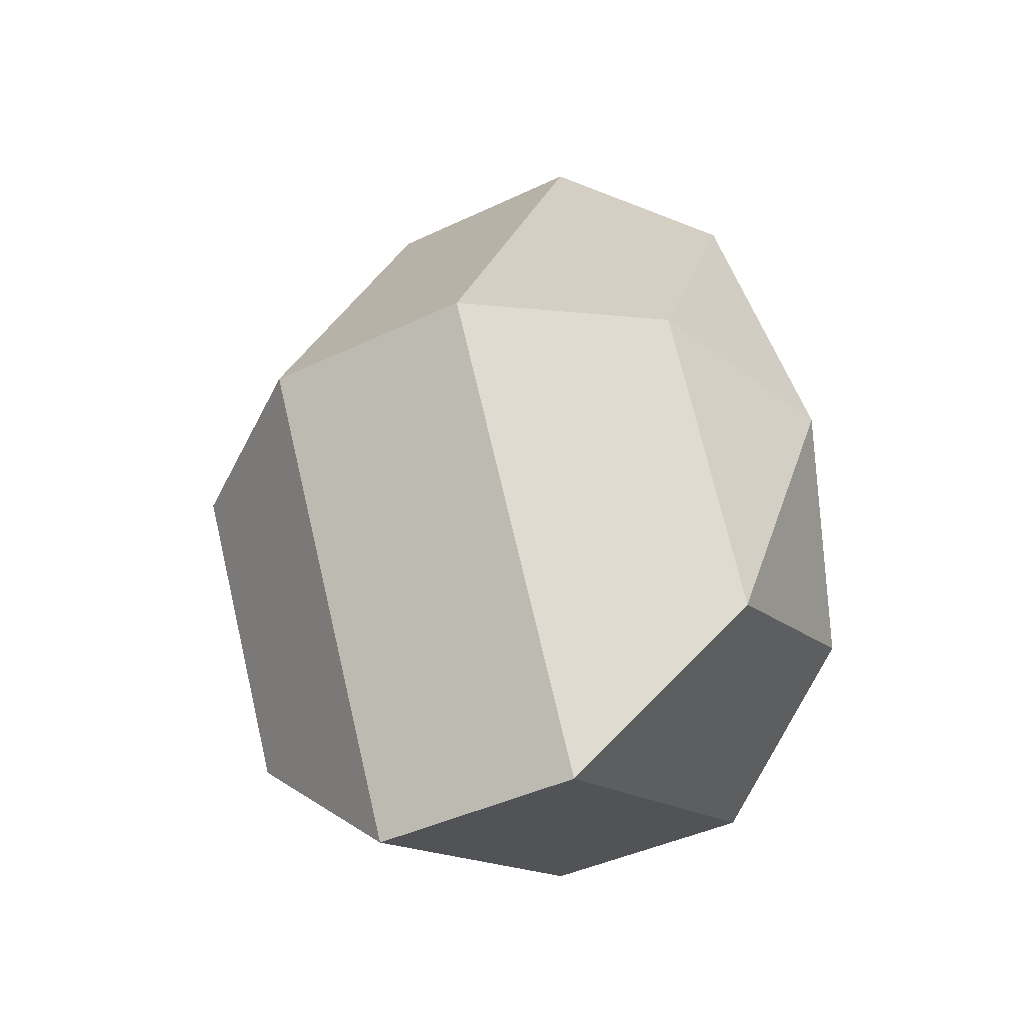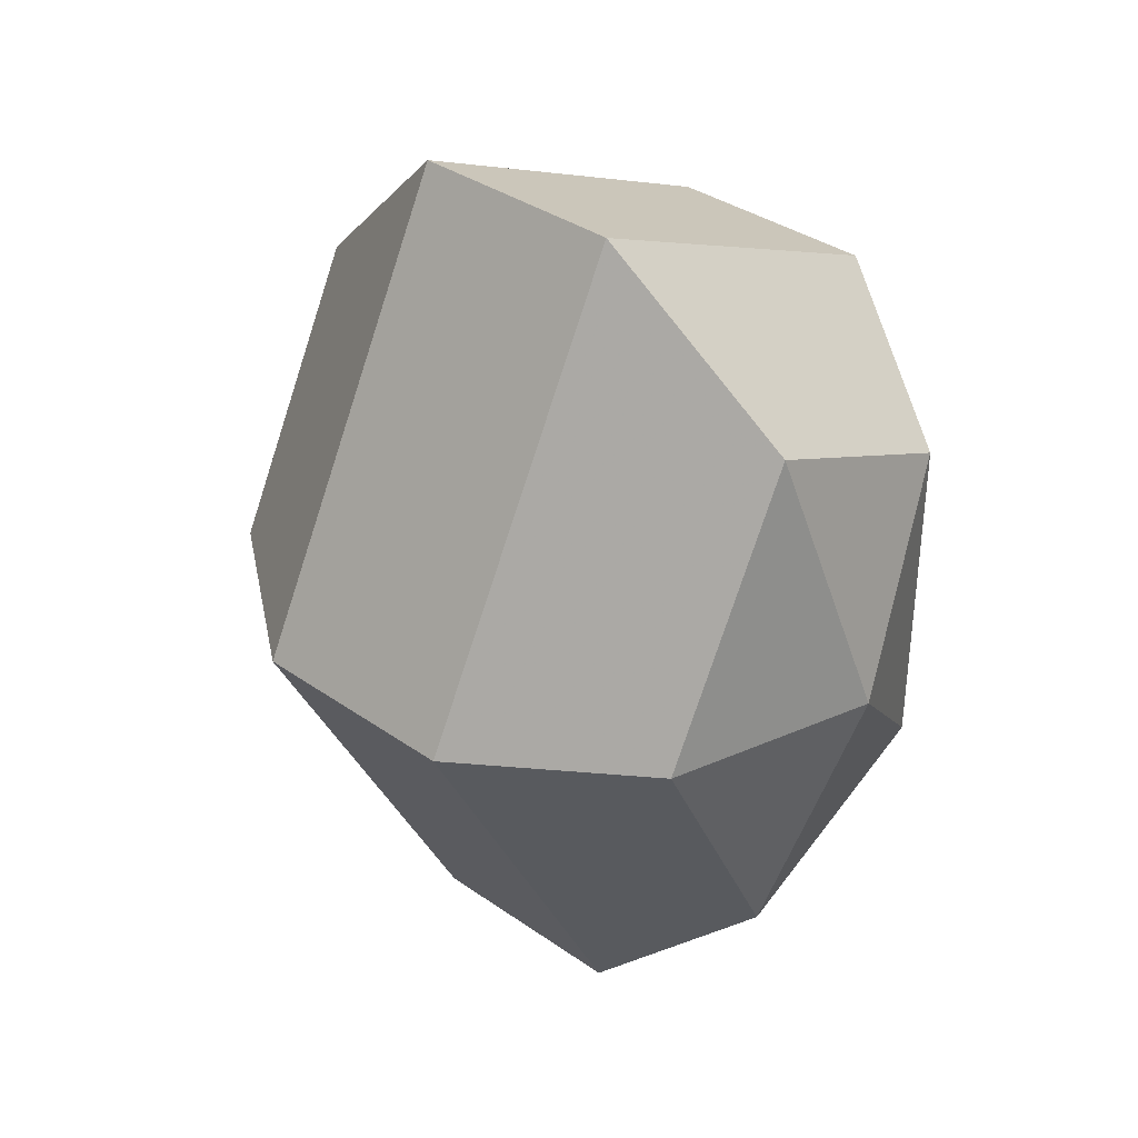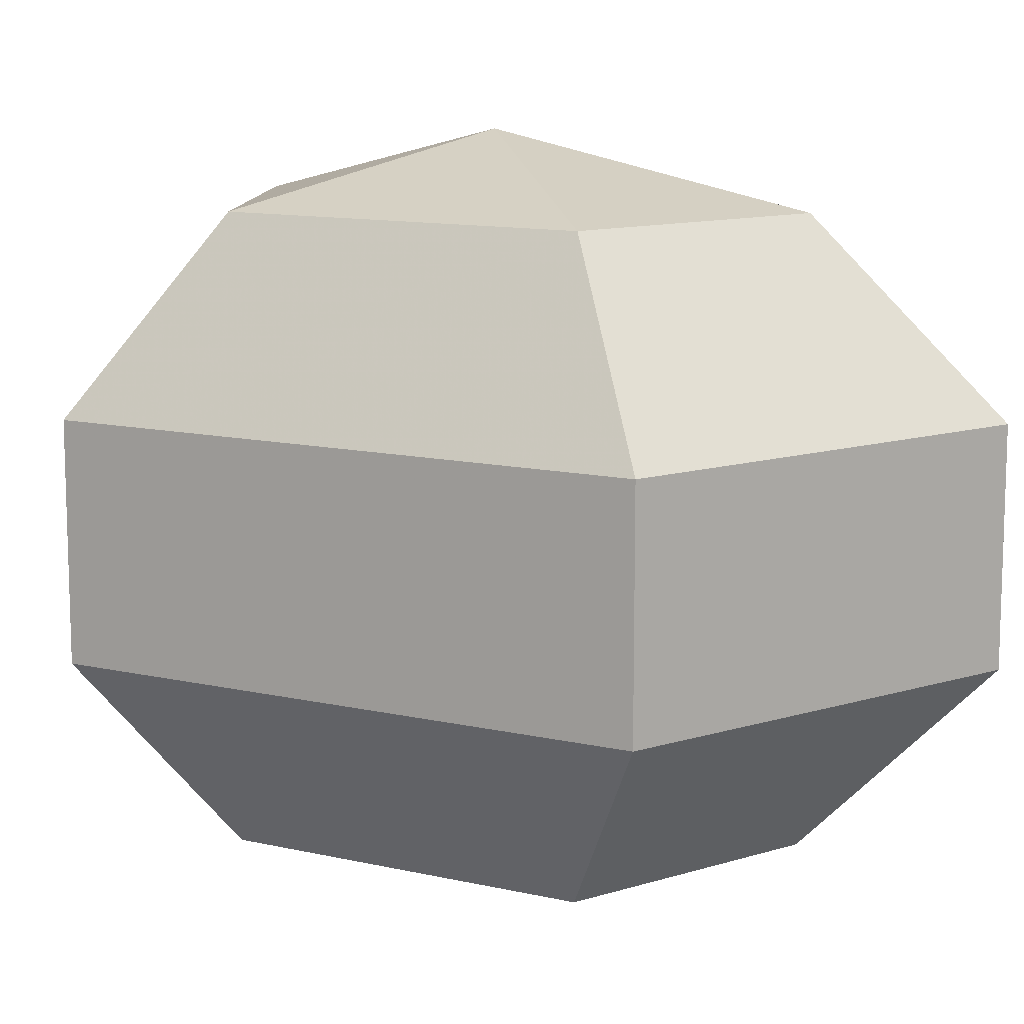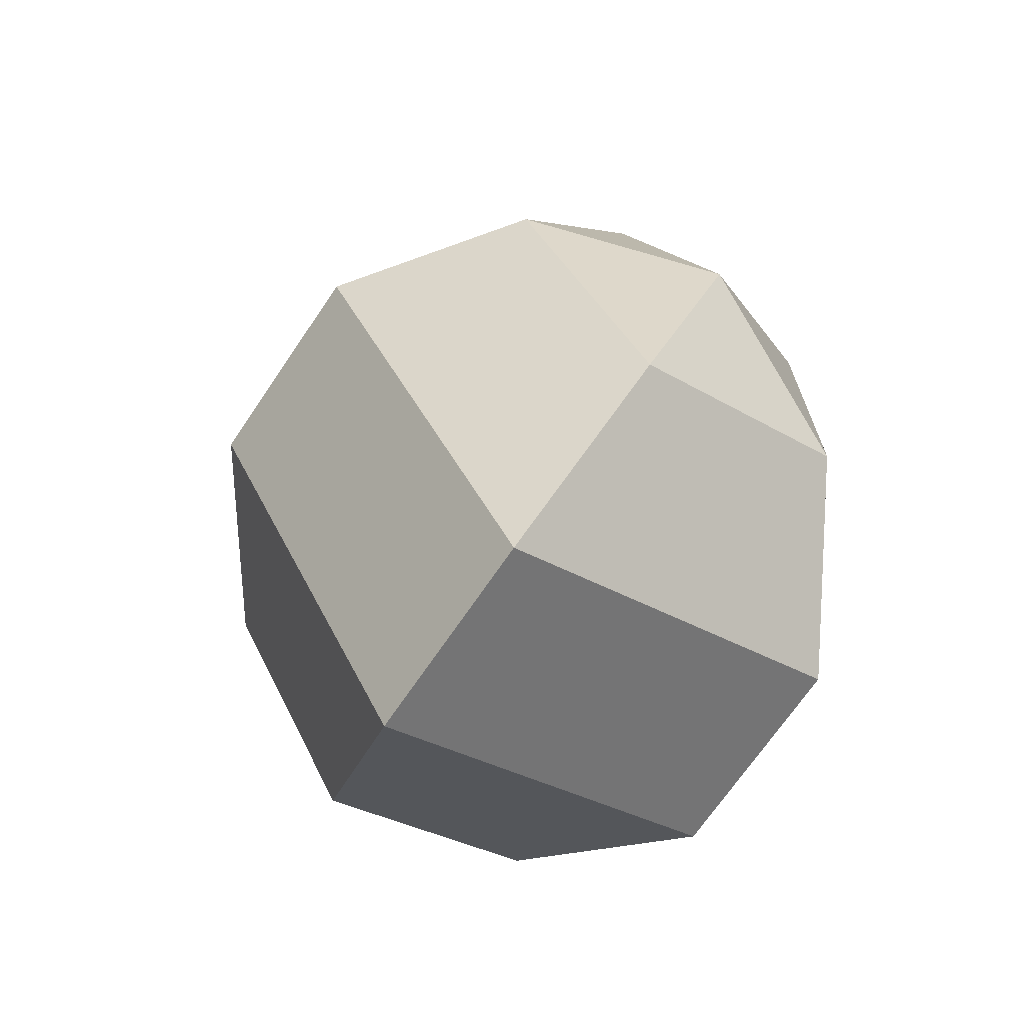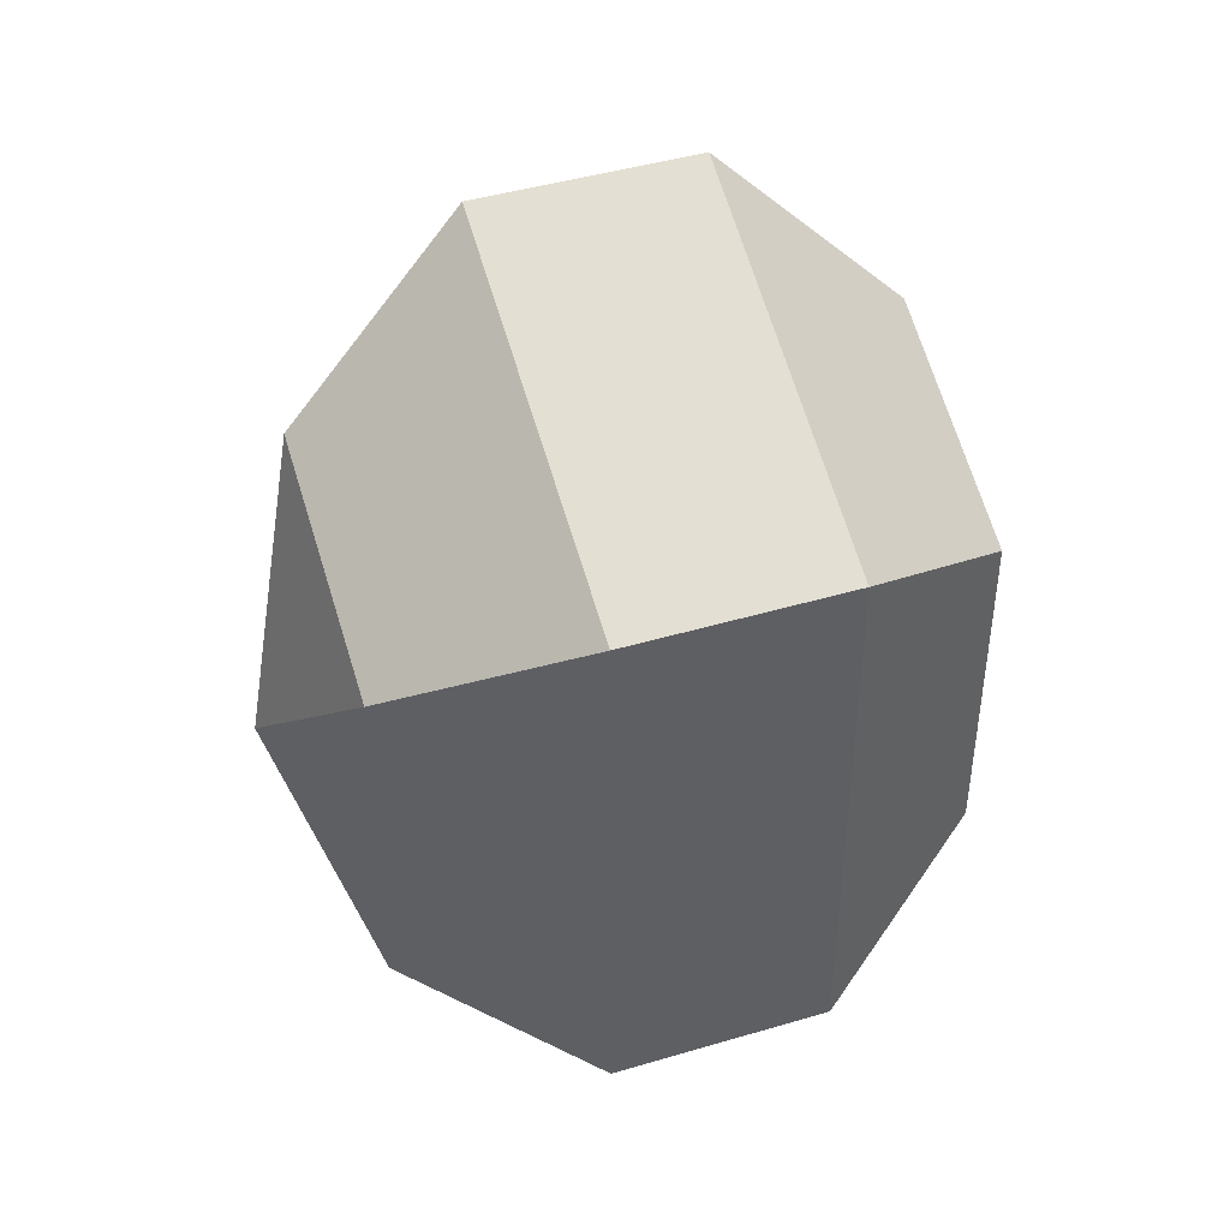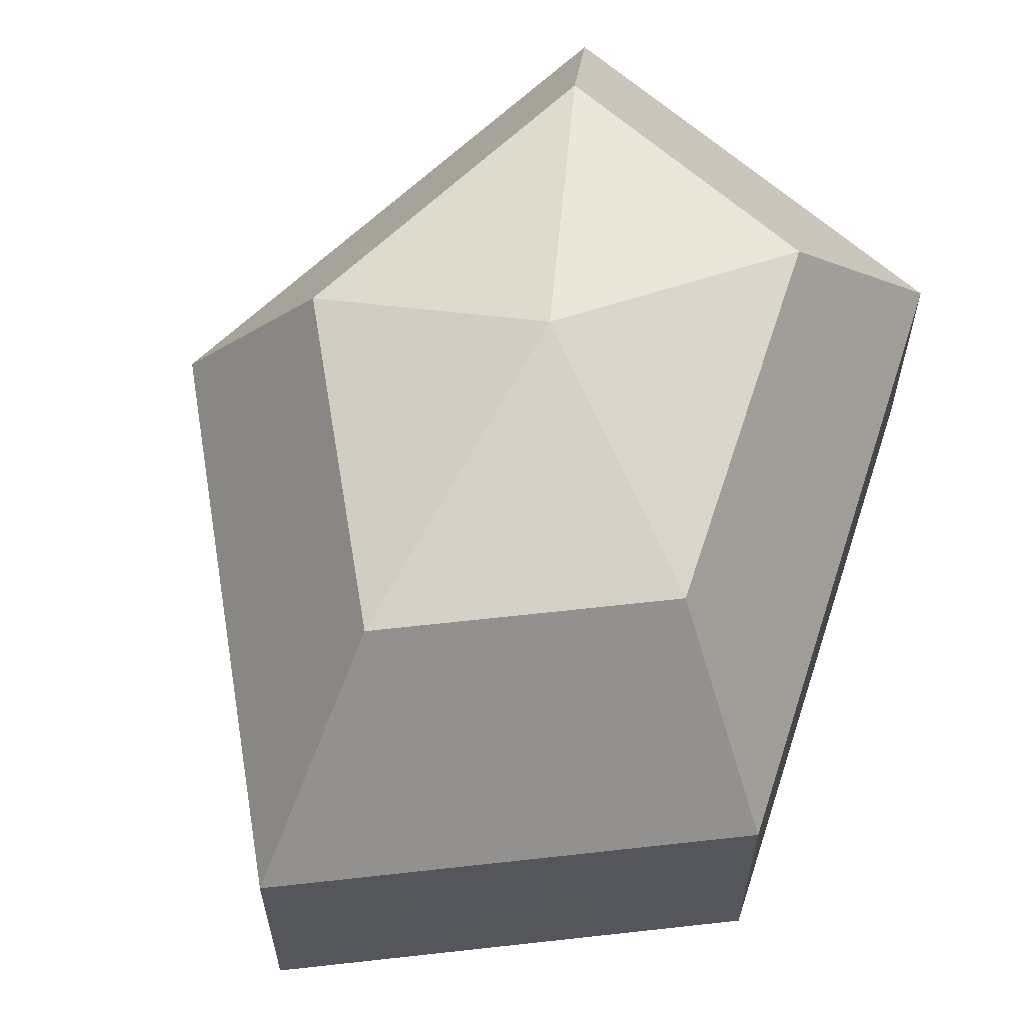
<metadata>
{"format":"obj","ext":"obj","renderer":"f3d","projection":"perspective","resolution":1024,"background":"white","views":[{"elev":-42.1,"azim":-60.2,"up":"+Y"},{"elev":36.2,"azim":-47.6,"up":"+Y"},{"elev":11.8,"azim":118.9,"up":"+Z"},{"elev":-69.7,"azim":-34.1,"up":"+Y"},{"elev":44.3,"azim":70.9,"up":"+Y"},{"elev":62.7,"azim":18.0,"up":"+Z"}]}
</metadata>
<code>
v 165 83 187.5
v 165 83 187.5
v 165 83 187.5
v 165 83 187.5
v 165 83 187.5
v 165 83 187.5
v 161.2 83 188.7
v 163.8 77.91 188.7
v 168.1 79.86 188.7
v 168.1 86.14 188.7
v 163.8 88.09 188.7
v 161.2 83 188.7
v 158.8 83 192
v 163.1 74.77 192
v 170 77.91 192
v 170 88.09 192
v 163.1 91.23 192
v 158.8 83 192
v 158.8 83 196
v 163.1 74.77 196
v 170 77.91 196
v 170 88.09 196
v 163.1 91.23 196
v 158.8 83 196
v 161.2 83 199.3
v 163.8 77.91 199.3
v 168.1 79.86 199.3
v 168.1 86.14 199.3
v 163.8 88.09 199.3
v 161.2 83 199.3
v 165 83 200.5
v 165 83 200.5
v 165 83 200.5
v 165 83 200.5
v 165 83 200.5
v 165 83 200.5
g foo
f 8 7 1
f 9 8 2
f 10 9 3
f 11 10 4
f 12 11 5
f 14 13 7
f 15 14 8
f 16 15 9
f 17 16 10
f 18 17 11
f 20 19 13
f 21 20 14
f 22 21 15
f 23 22 16
f 24 23 17
f 26 25 19
f 27 26 20
f 28 27 21
f 29 28 22
f 30 29 23
f 32 31 25
f 33 32 26
f 34 33 27
f 35 34 28
f 36 35 29
f 2 8 1
f 3 9 2
f 4 10 3
f 5 11 4
f 6 12 5
f 8 14 7
f 9 15 8
f 10 16 9
f 11 17 10
f 12 18 11
f 14 20 13
f 15 21 14
f 16 22 15
f 17 23 16
f 18 24 17
f 20 26 19
f 21 27 20
f 22 28 21
f 23 29 22
f 24 30 23
f 26 32 25
f 27 33 26
f 28 34 27
f 29 35 28
f 30 36 29
g

</code>
